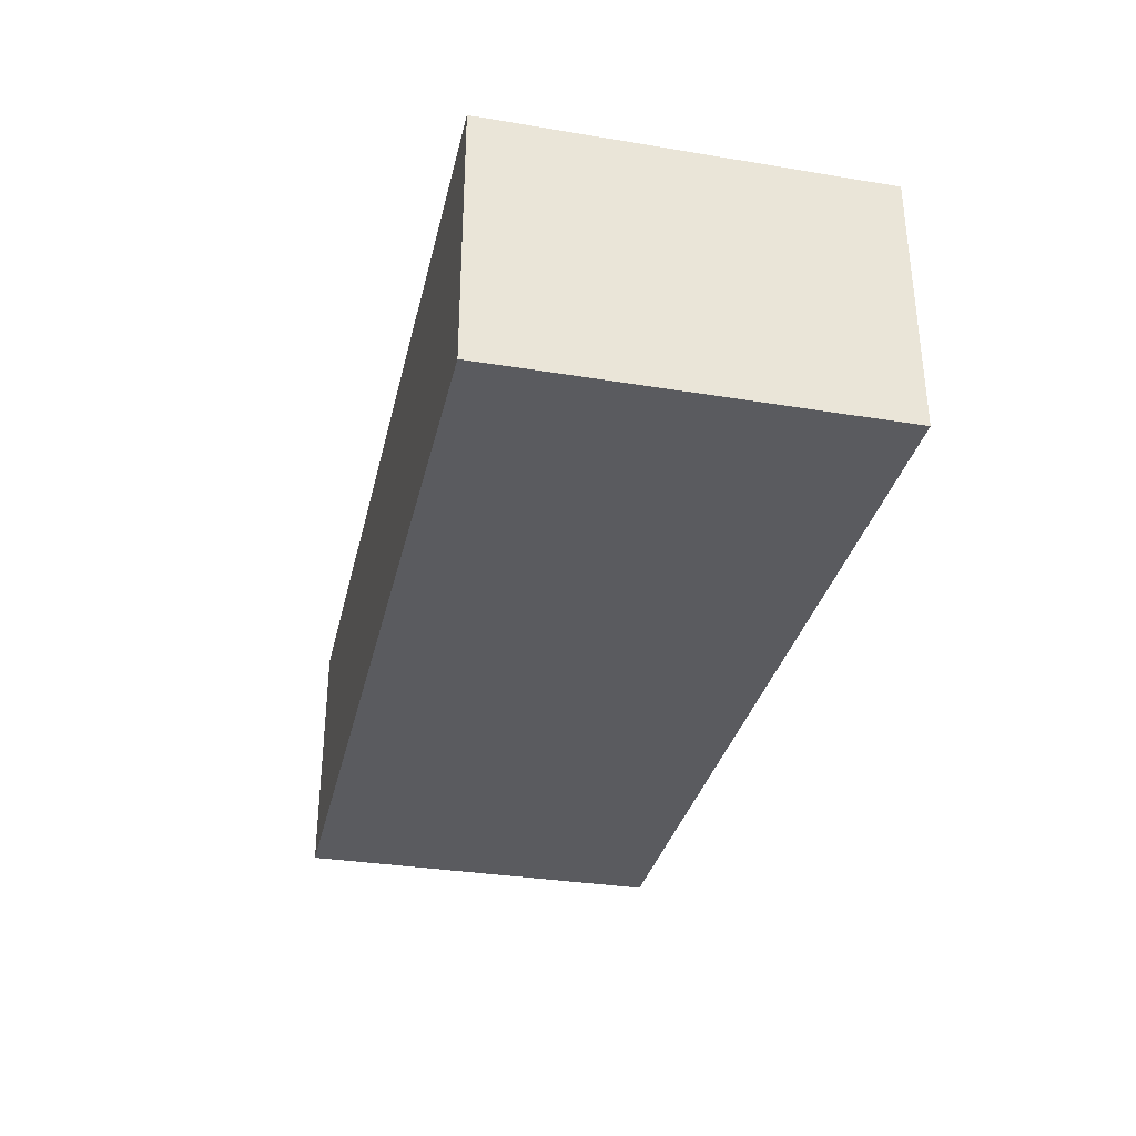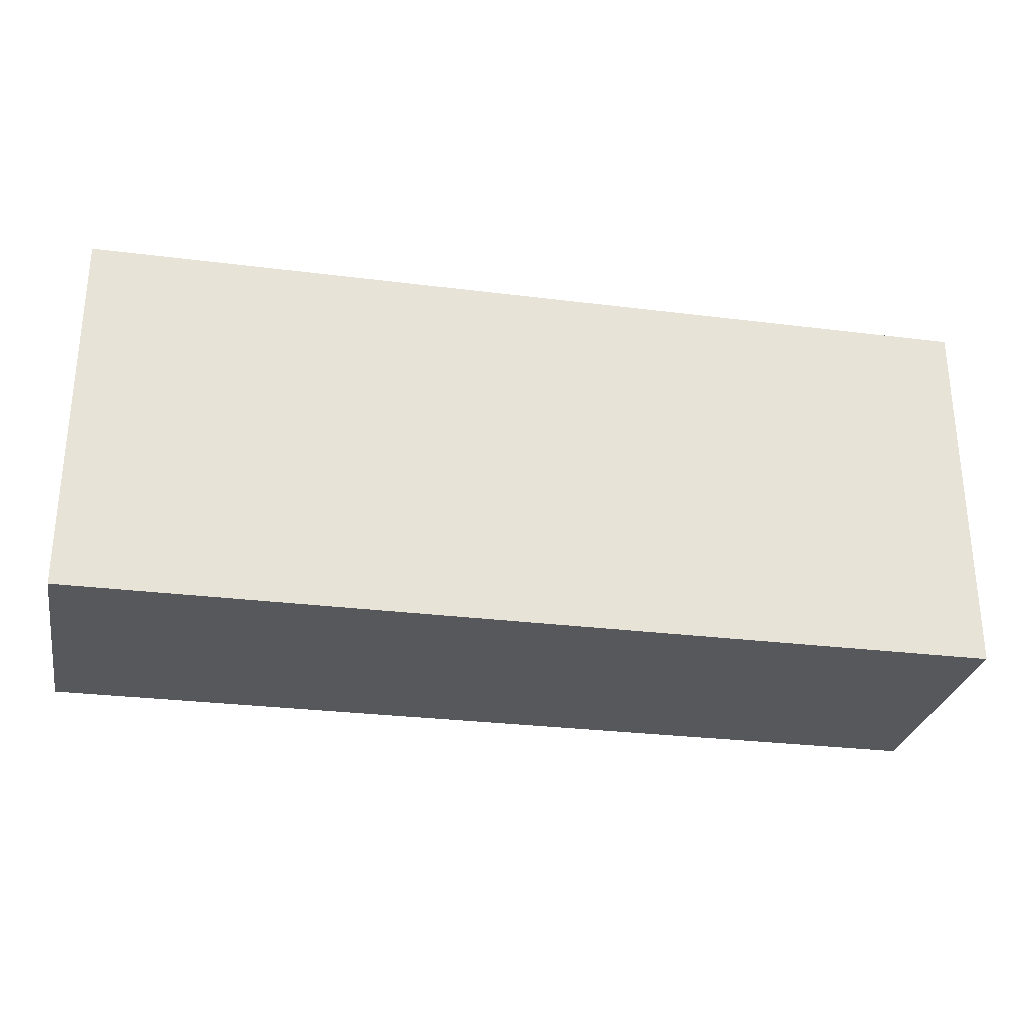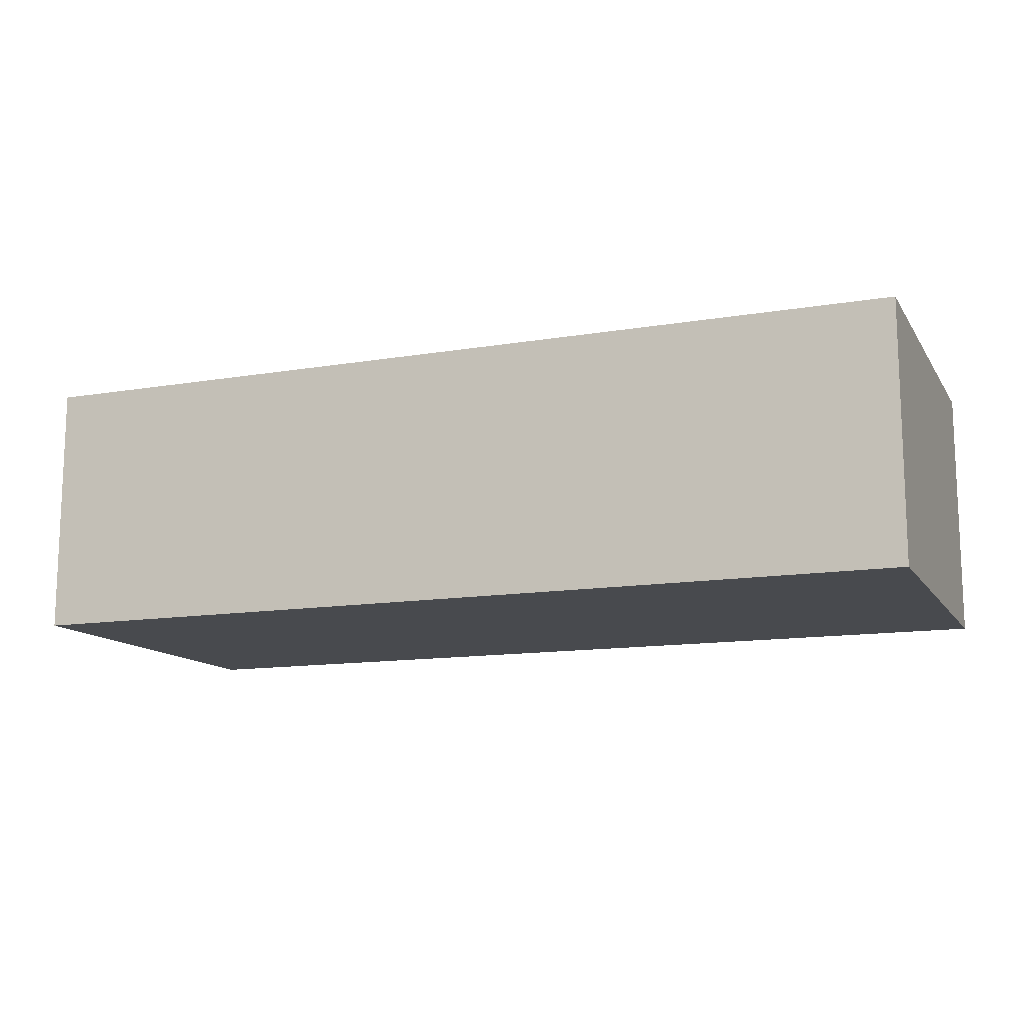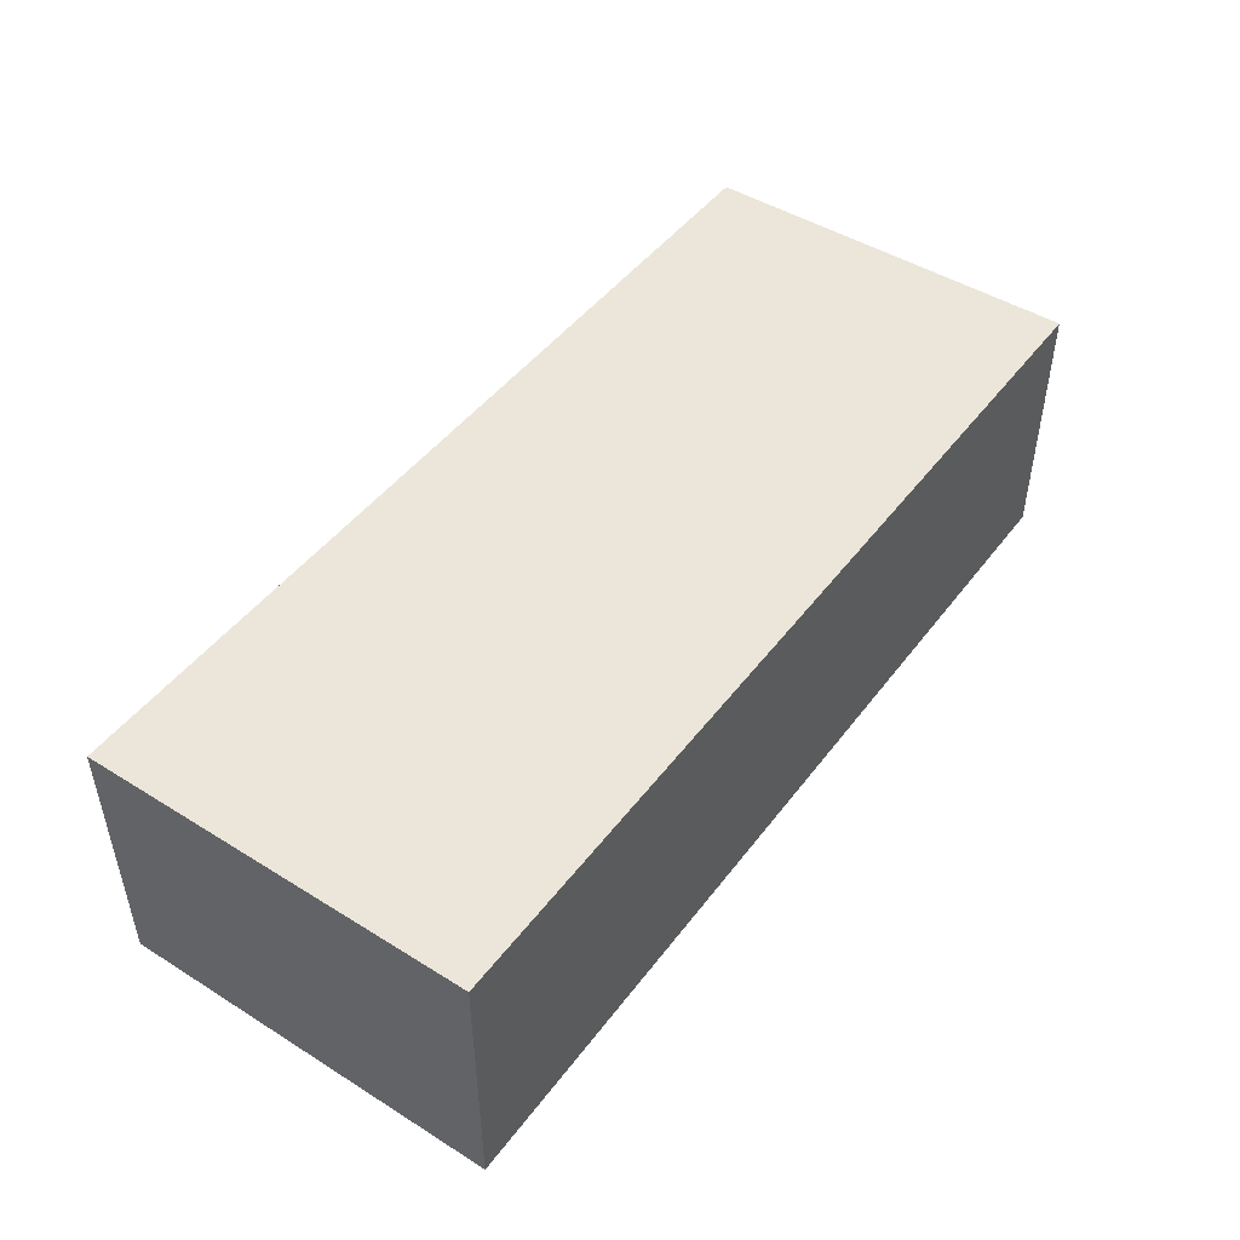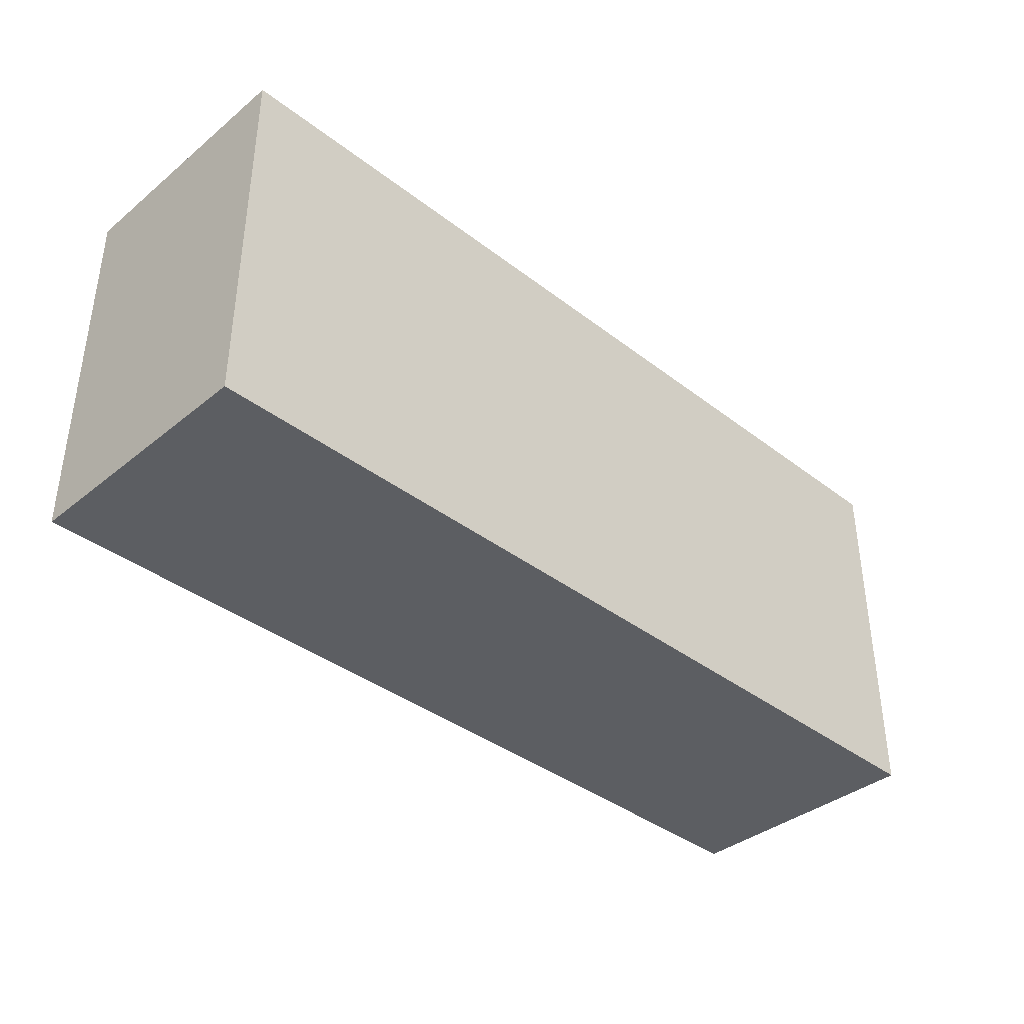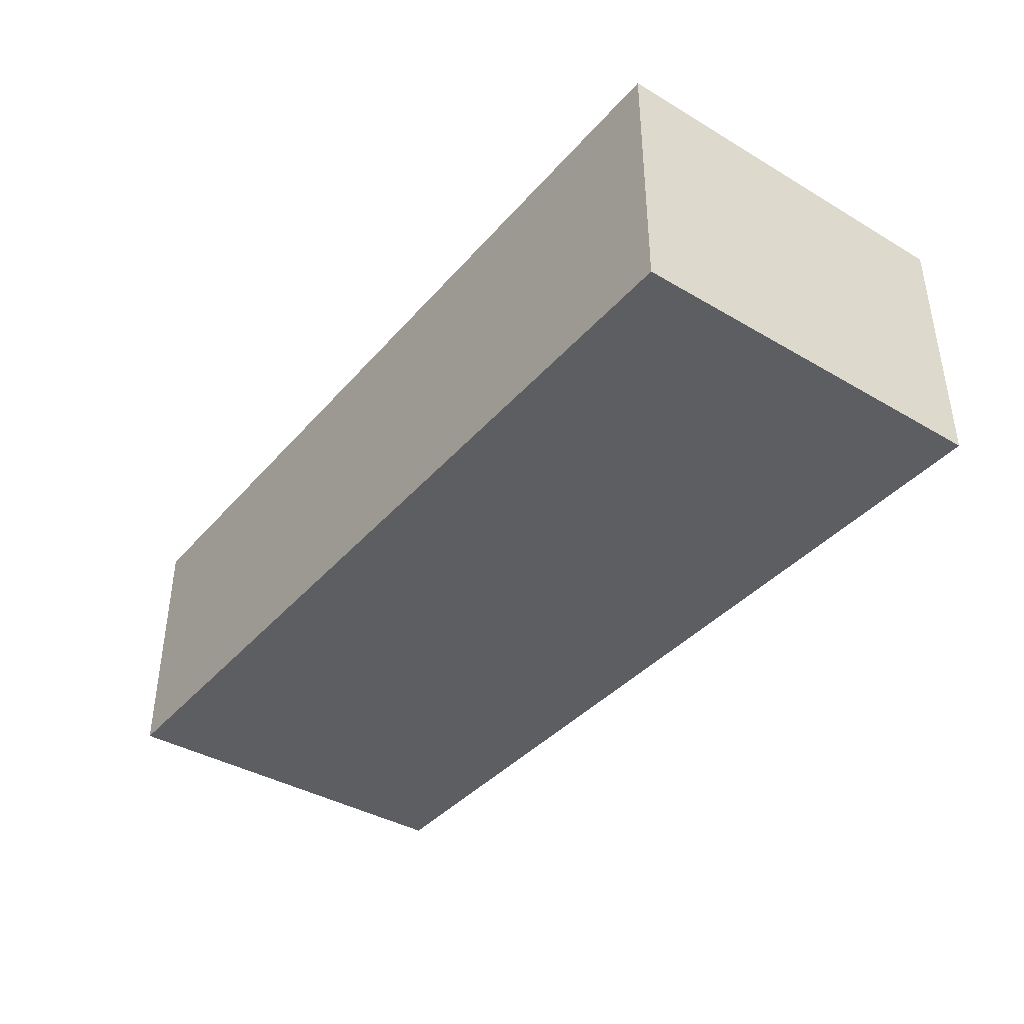
<metadata>
{"format":"obj","ext":"obj","renderer":"f3d","projection":"perspective","resolution":1024,"background":"white","views":[{"elev":-32.9,"azim":77.2,"up":"+Z"},{"elev":-28.5,"azim":-10.7,"up":"+Y"},{"elev":-12.8,"azim":21.3,"up":"+Z"},{"elev":47.1,"azim":125.1,"up":"+Z"},{"elev":-38.0,"azim":135.7,"up":"+Y"},{"elev":-39.2,"azim":-126.3,"up":"+Z"}]}
</metadata>
<code>
v  411.9 0 99.73
v  259.6 0 99.73
v  259.6 0 57.03
v  411.9 0 57.03
v  411.9 62.97 99.73
v  411.9 62.97 57.03
v  259.6 62.97 57.03
v  259.6 62.97 99.73
o fachada024
g fachada024
f 1 2 3
f 3 4 1
f 5 6 7
f 7 8 5
f 1 4 6
f 6 5 1
f 4 3 7
f 7 6 4
f 3 2 8
f 8 7 3
f 2 1 5
f 5 8 2

</code>
